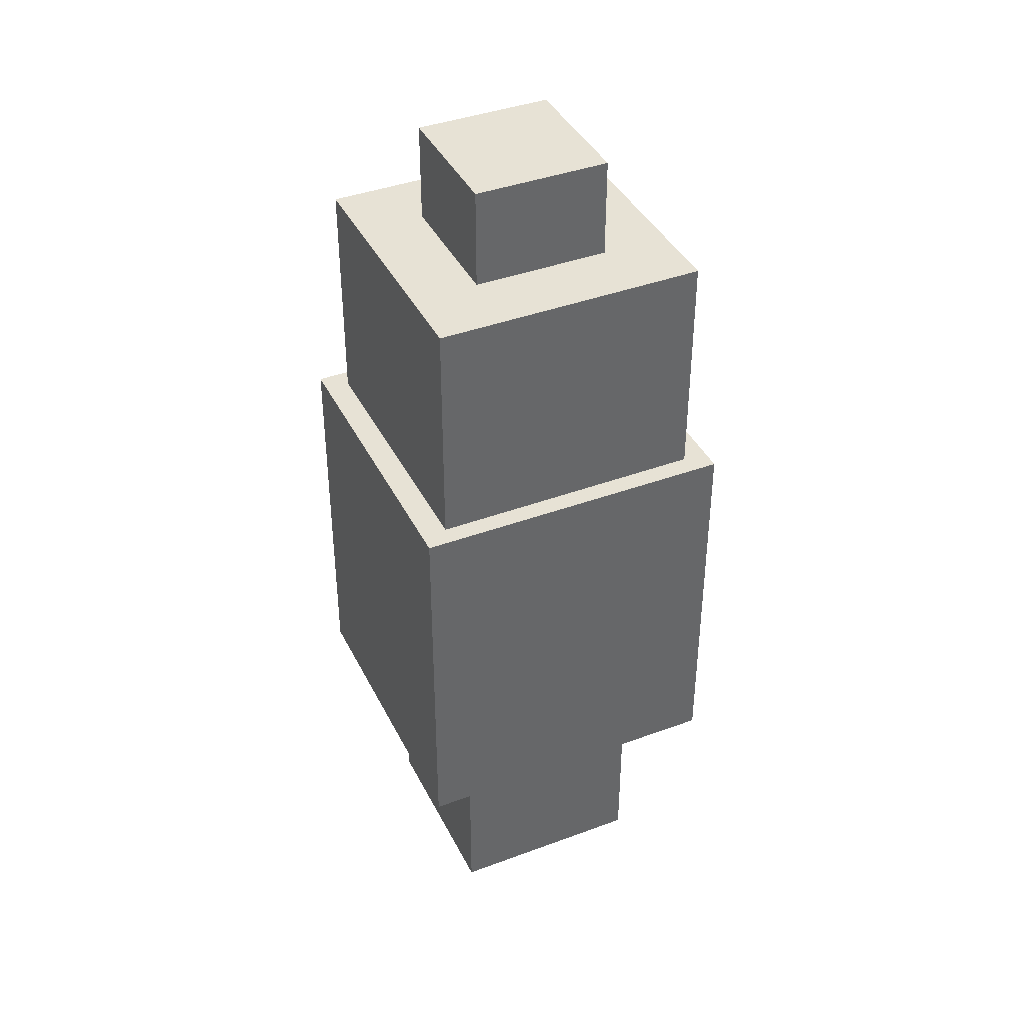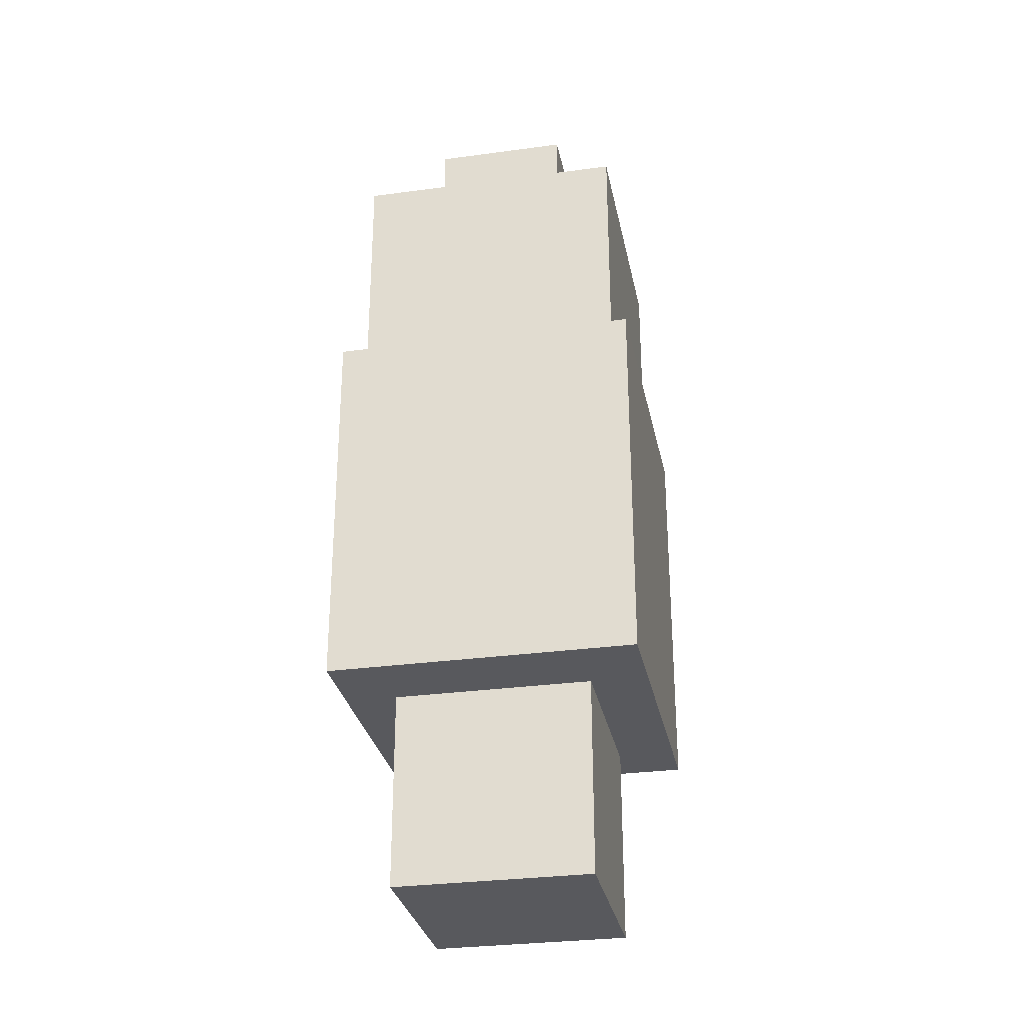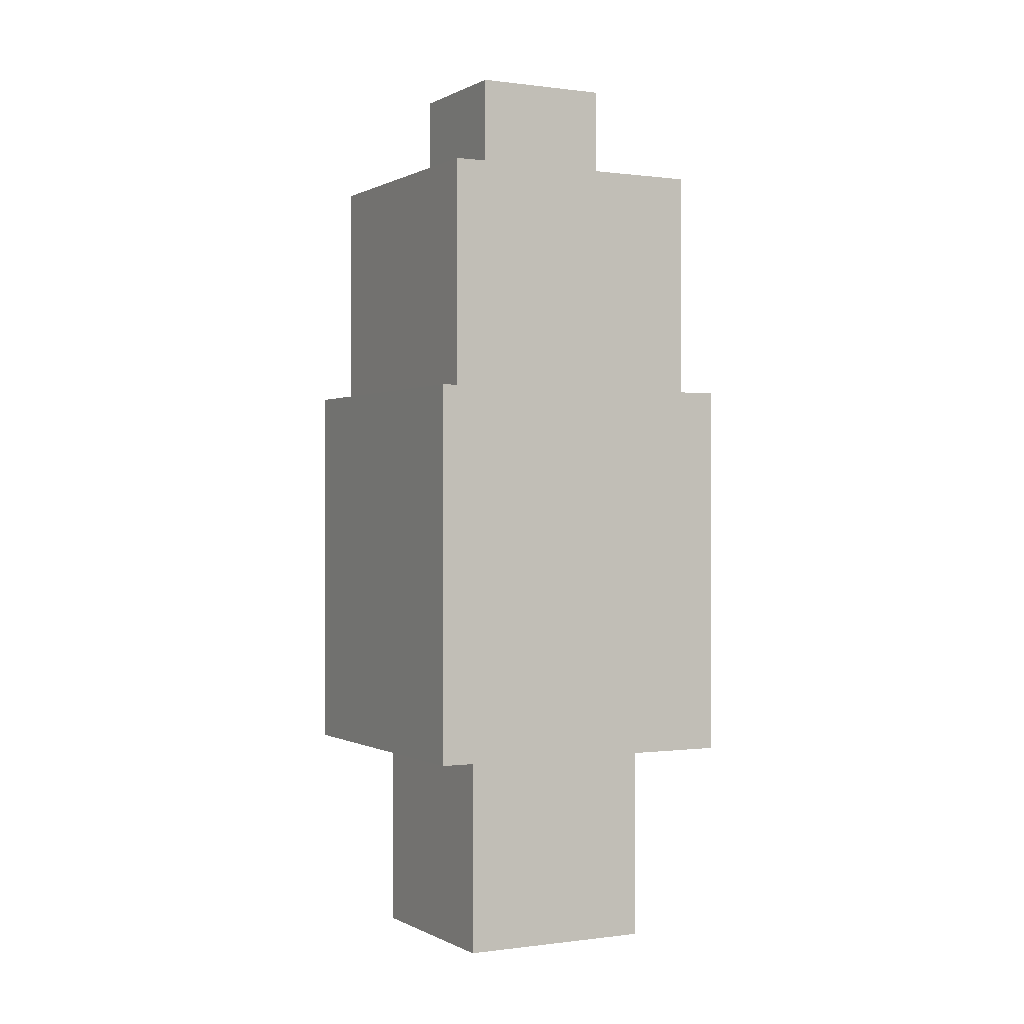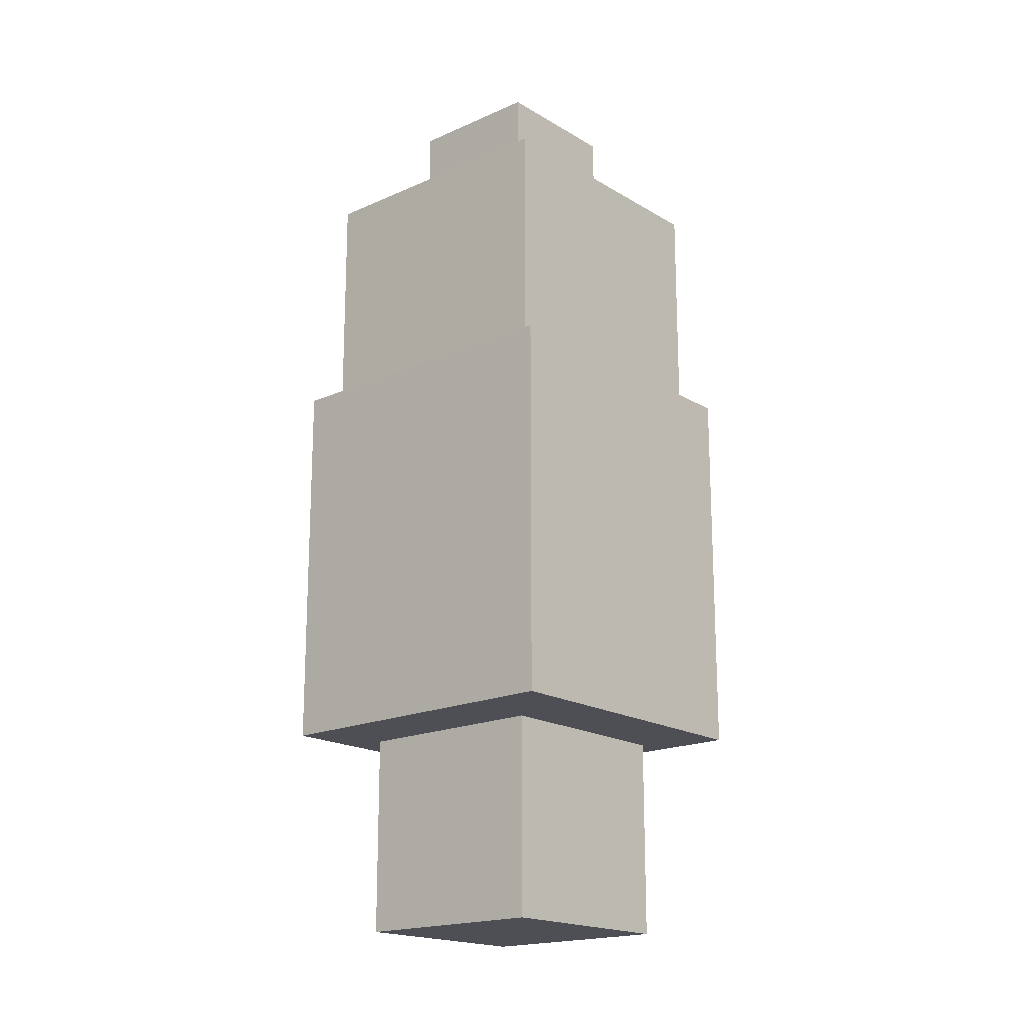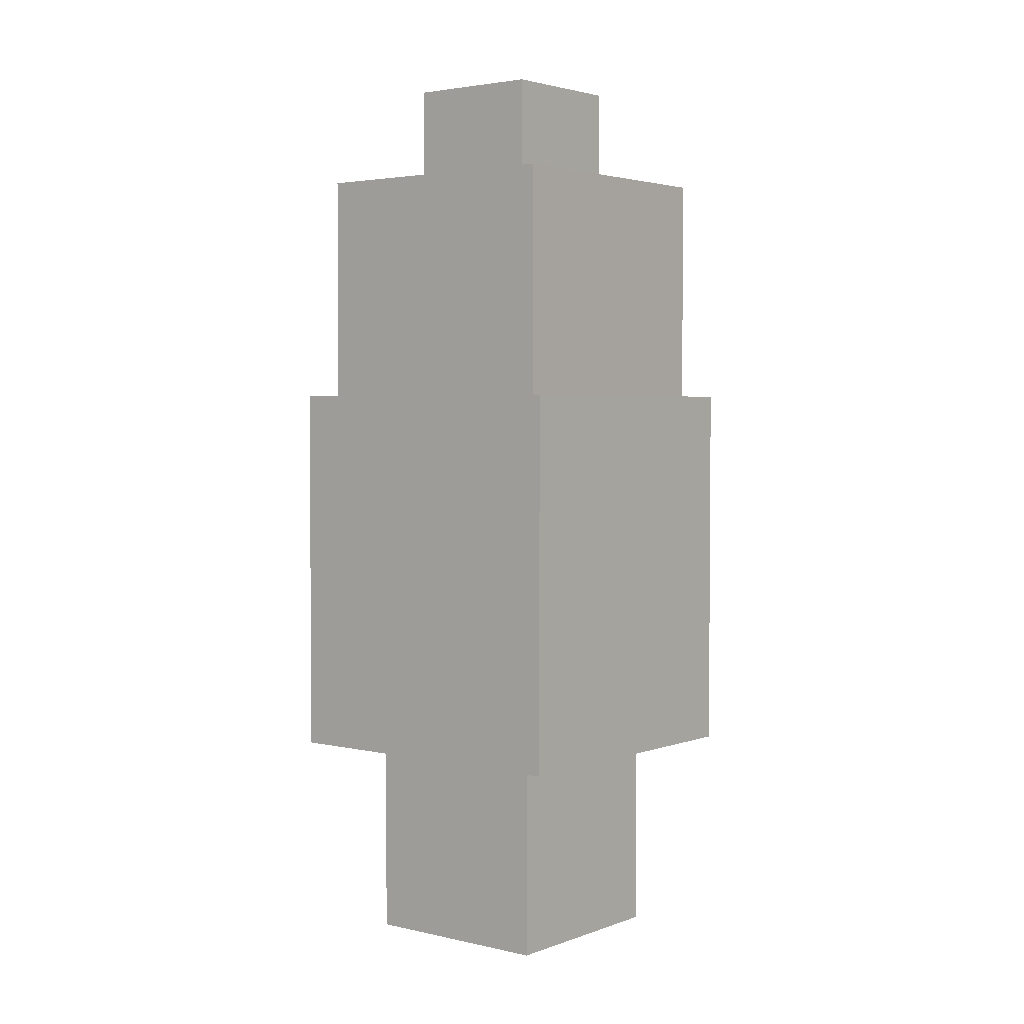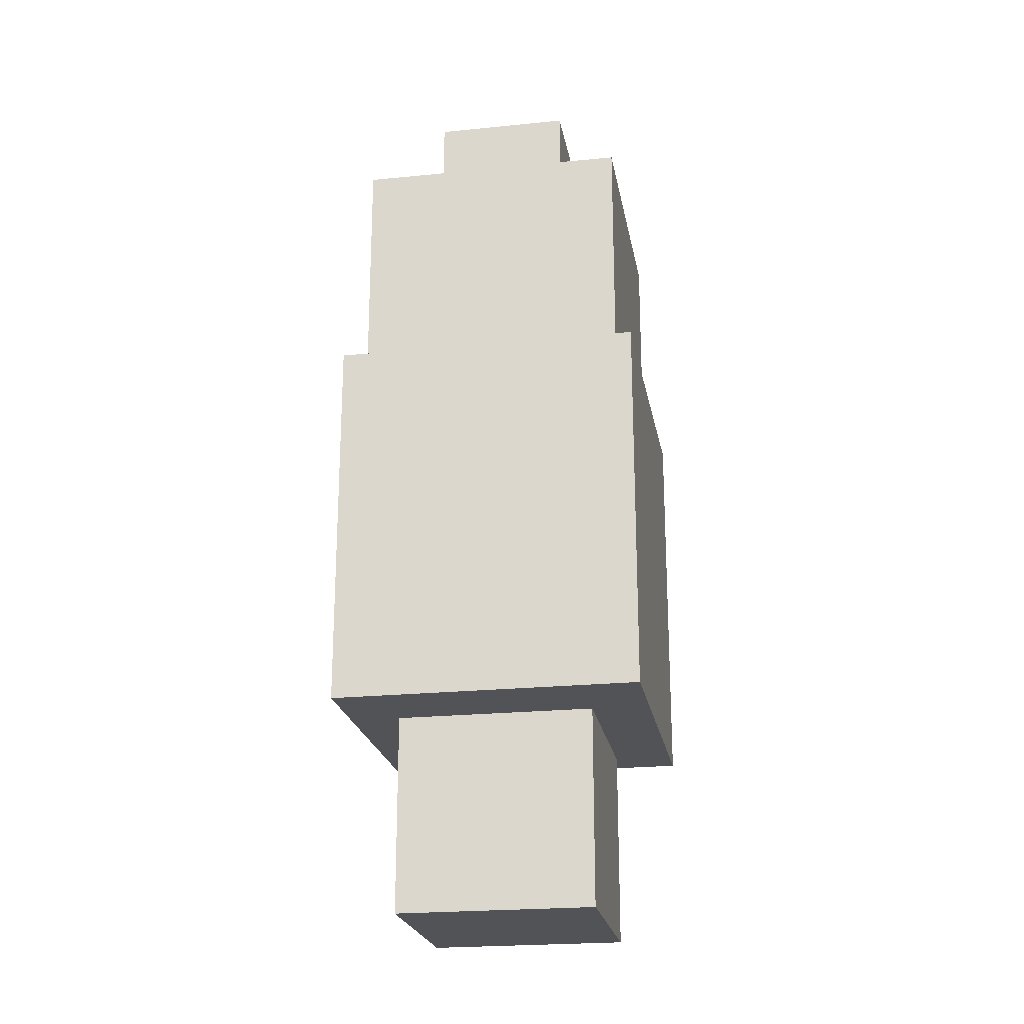
<metadata>
{"format":"obj","ext":"obj","renderer":"f3d","projection":"perspective","resolution":1024,"background":"white","views":[{"elev":40.1,"azim":20.4,"up":"+Z"},{"elev":-29.9,"azim":146.2,"up":"+Z"},{"elev":-0.0,"azim":-163.0,"up":"+Z"},{"elev":-18.3,"azim":86.0,"up":"+Z"},{"elev":3.0,"azim":83.8,"up":"+Z"},{"elev":-22.3,"azim":-35.0,"up":"+Z"}]}
</metadata>
<code>
o Cube
v -0.001377 0.7698 0.6134
v 0.7698 0.001377 0.6134
v -0.001377 0.7698 1.702
v 0.7698 0.001377 1.702
v -0.7698 -0.001377 0.6134
v 0.001377 -0.7698 0.6134
v -0.7698 -0.001377 1.702
v 0.001377 -0.7698 1.702
f 1 5 7 3
f 4 3 7 8
f 8 7 5 6
f 6 2 4 8
f 2 1 3 4
f 6 5 1 2
o Cube.001
v 0.8966 0.01345 -0.7691
v -0.01676 -0.8965 -0.7691
v 0.8966 0.01345 0.7691
v -0.01676 -0.8965 0.7691
v 0.01676 0.8965 -0.7691
v -0.8966 -0.01345 -0.7691
v 0.01676 0.8965 0.7691
v -0.8966 -0.01345 0.7691
f 9 13 15 11
f 12 11 15 16
f 16 15 13 14
f 14 10 12 16
f 10 9 11 12
f 14 13 9 10
o Cube.002
v 0.000359 -0.5657 -0.7937
v -0.5657 -0.000359 -0.7937
v 0.000359 -0.5657 -1.594
v -0.5657 -0.000359 -1.594
v 0.5657 0.000359 -0.7937
v -0.000359 0.5657 -0.7937
v 0.5657 0.000359 -1.594
v -0.000359 0.5657 -1.594
f 17 18 20 19
f 19 20 24 23
f 23 24 22 21
f 21 22 18 17
f 19 23 21 17
f 24 20 18 22
o Cube.003
v -0.3883 0.000564 2.103
v 0.000564 0.3883 2.103
v -0.3883 0.000564 1.666
v 0.000564 0.3883 1.666
v -0.000564 -0.3883 2.103
v 0.3883 -0.000564 2.103
v -0.000564 -0.3883 1.666
v 0.3883 -0.000564 1.666
f 25 26 28 27
f 27 28 32 31
f 31 32 30 29
f 29 30 26 25
f 27 31 29 25
f 32 28 26 30

</code>
